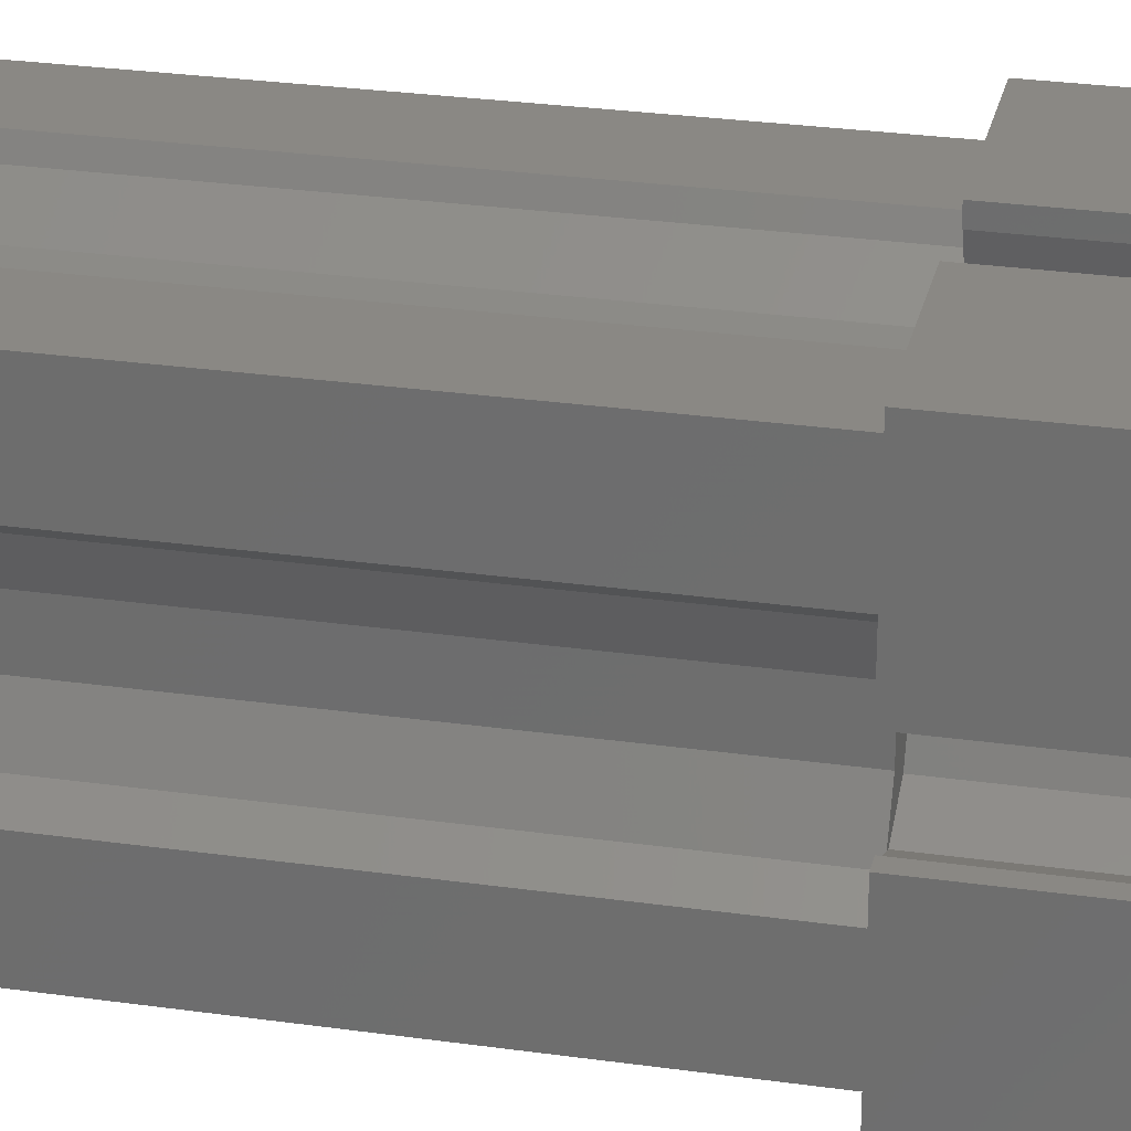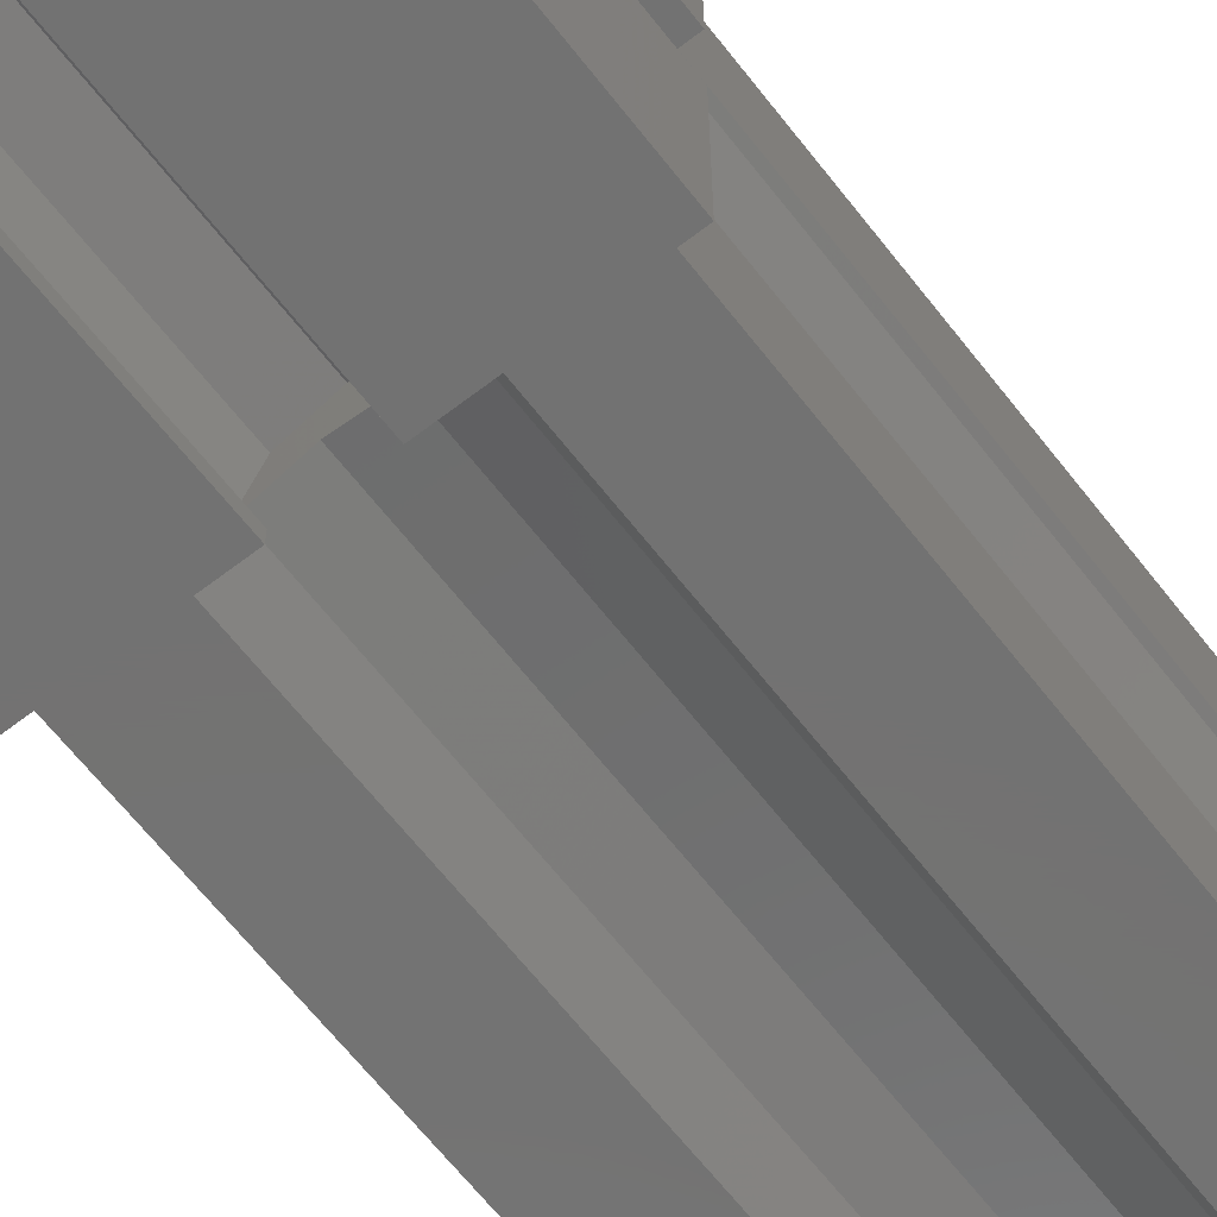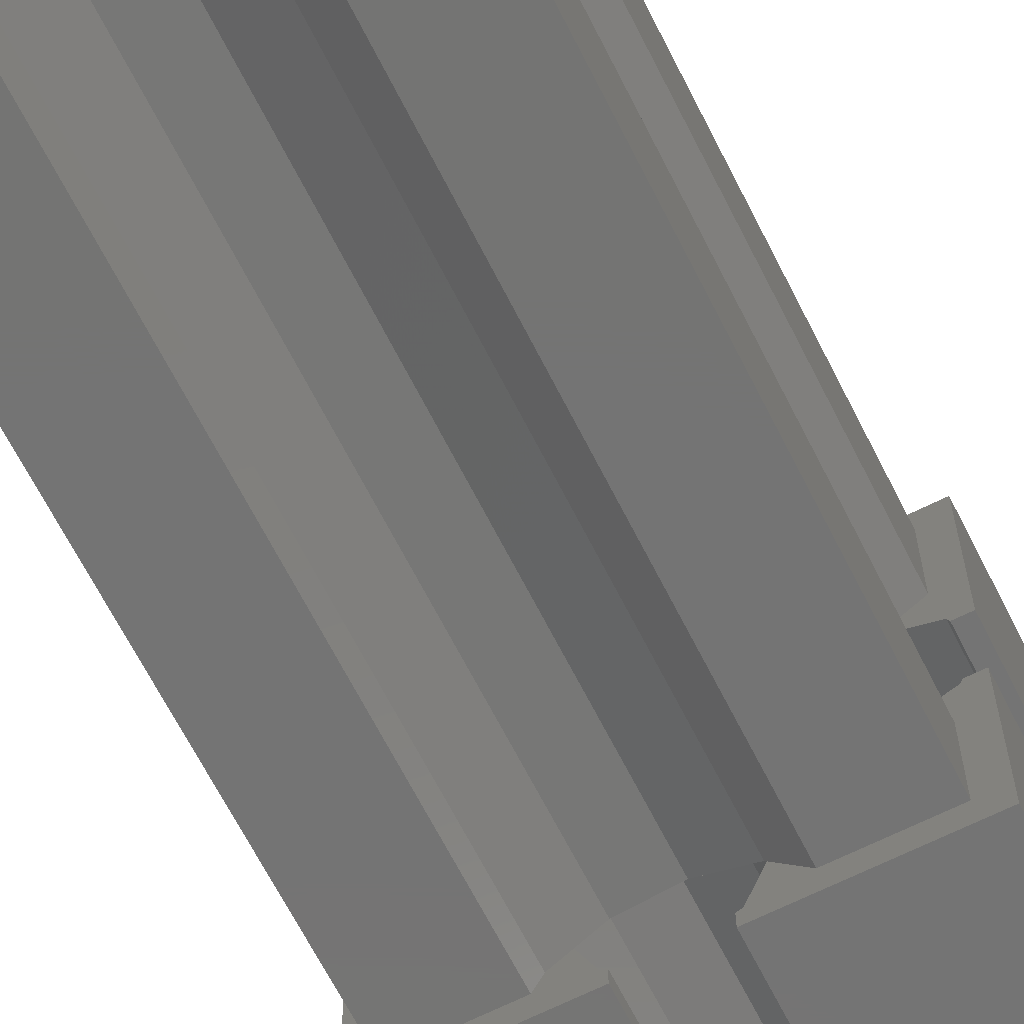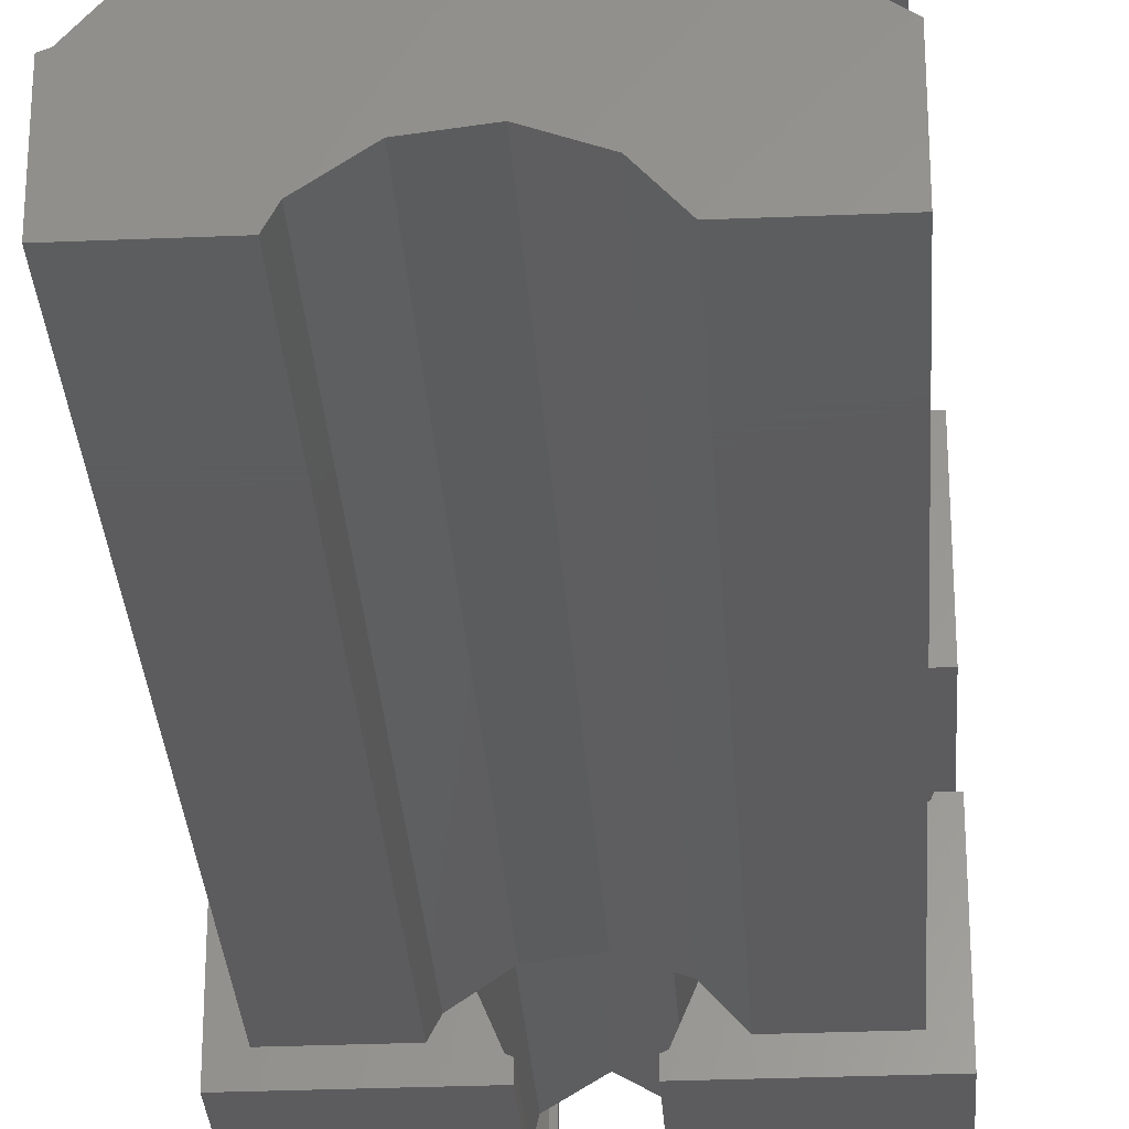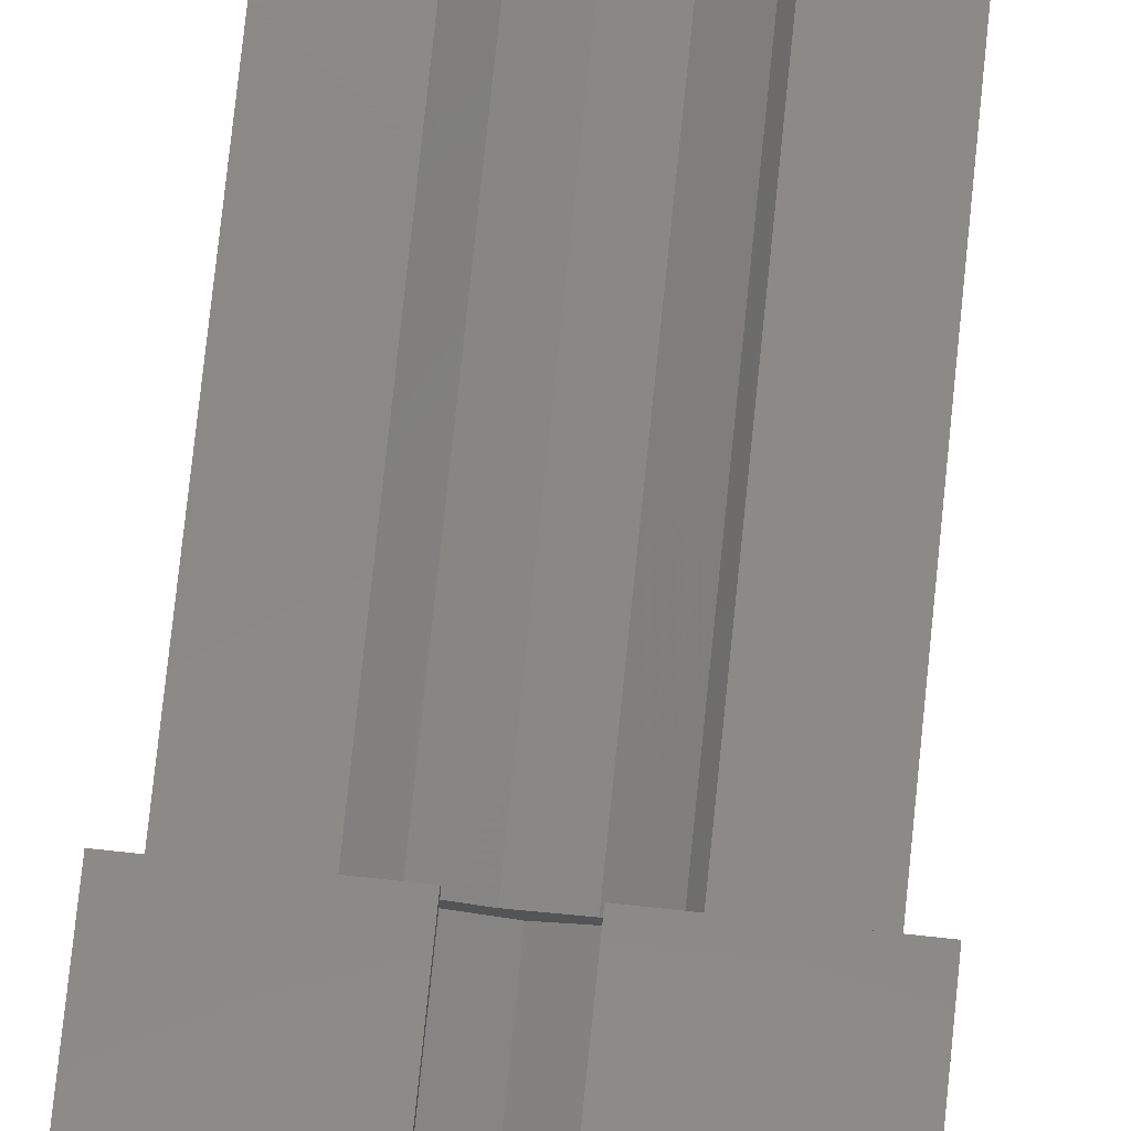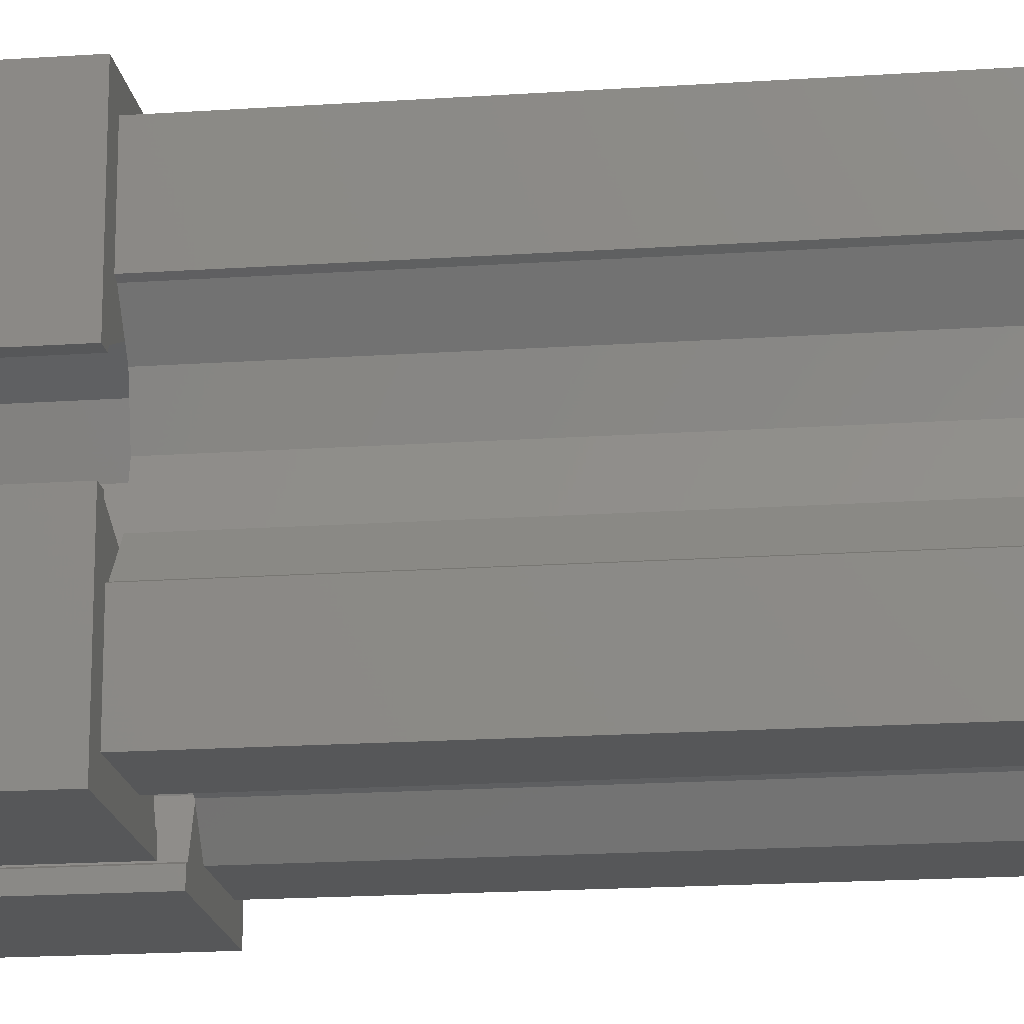
<metadata>
{"format":"stl","ext":"stl","renderer":"f3d","projection":"perspective","resolution":1024,"background":"white","views":[{"elev":27.3,"azim":102.4,"up":"+Y"},{"elev":-64.5,"azim":-142.2,"up":"+Y"},{"elev":-66.3,"azim":26.8,"up":"+Y"},{"elev":-30.0,"azim":3.5,"up":"+Y"},{"elev":80.0,"azim":-174.0,"up":"+Y"},{"elev":-17.5,"azim":-82.2,"up":"+Y"}]}
</metadata>
<code>
# stl→obj: 194 verts, 384 faces
v 0 0 0
v 0 6.5 15
v 0 6.5 0
v 0 0 15
v 0 9.5 0
v 0 16 15
v 0 16 0
v 0 9.5 15
v 0.7029 6.303 15
v 1.272 4.708 15
v 2.153 5.702 15
v 1 4.605 15
v 6.303 0.7029 15
v 6.5 0 15
v 6.5 0.6213 15
v 5.006 1.652 15
v 5.709 2.138 15
v 4.663 1 15
v 1 1 15
v 0.6213 6.5 15
v 15 11.34 15
v 16 9.5 15
v 16 16 15
v 15.3 9.697 15
v 15 15 15
v 11.42 15 15
v 9.697 15.3 15
v 10.33 13.77 15
v 9.5 16 15
v 9.5 15.38 15
v 15.38 9.5 15
v 14.01 10.65 15
v 13.82 10.31 15
v 6.5 16 15
v 6.303 15.3 15
v 6.5 15.38 15
v 4.663 15 15
v 5.006 14.35 15
v 5.709 13.86 15
v 1 11.4 15
v 1 15 15
v 0.7029 9.697 15
v 0.6213 9.5 15
v 1.272 11.29 15
v 2.153 10.3 15
v 15.3 6.303 15
v 14.01 5.348 15
v 15 4.661 15
v 13.82 5.693 15
v 16 6.5 15
v 15.38 6.5 15
v 16 0 15
v 15 1 15
v 11.42 1 15
v 9.697 0.7029 15
v 10.33 2.228 15
v 9.5 0 15
v 9.5 0.6213 15
v 10.27 2.292 15
v 10.4 2.4 15
v 9.697 4.097 15
v 8.482 2.971 15
v 8 4.8 15
v 6.303 4.097 15
v 6.582 2.74 15
v 5.6 2.4 15
v 10.4 13.6 15
v 10.27 13.71 15
v 9.697 11.9 15
v 8.482 13.03 15
v 8 11.2 15
v 6.303 11.9 15
v 6.582 13.26 15
v 5.6 13.6 15
v 13.6 5.6 15
v 13.12 7.043 15
v 11.2 8 15
v 11.9 6.303 15
v 13.12 8.957 15
v 13.6 10.4 15
v 11.9 9.697 15
v 3 8 15
v 4.8 8 15
v 4.097 6.303 15
v 4.097 9.697 15
v 2.542 6.141 15
v 2.4 5.6 15
v 2.542 9.859 15
v 2.4 10.4 15
v 16 6.5 0
v 16 0 0
v 16 16 0
v 16 9.5 0
v 10.4 16 4.8
v 10.4 16 0
v 9.5 16 4.8
v 5.6 16 4.8
v 6.5 16 4.8
v 5.6 16 0
v 5.6 2.4 0
v 5.6 0 0
v 4.8 8 0
v 5.6 13.6 0
v 4.097 9.697 0
v 4.097 6.303 0
v 2.4 5.6 0
v 0.7029 6.303 0
v 0.6213 6.5 0
v 6.303 4.097 0
v 6.5 11.82 0
v 6.5 4.179 0
v 6.303 11.9 0
v 2.4 10.4 0
v 0.7029 9.697 0
v 0.6213 9.5 0
v 15.3 6.303 0
v 15.38 6.5 0
v 13.6 5.6 0
v 10.4 2.4 0
v 11.9 6.303 0
v 10.4 0 0
v 15.3 9.697 0
v 15.38 9.5 0
v 13.6 10.4 0
v 10.4 13.6 0
v 11.9 9.697 0
v 9.697 4.097 0
v 9.5 4.179 0
v 9.697 11.9 0
v 11.2 8 0
v 9.5 11.82 0
v 10.4 0 4.8
v 9.5 0 4.8
v 5.6 0 4.8
v 6.5 0 4.8
v 9.697 4.097 0.7029
v 10.4 2.4 2.4
v 10.4 2.4 4.8
v 9.697 4.097 4.097
v 6.5 4.179 0.6213
v 6.303 4.097 0.7029
v 8 4.8 4.8
v 6.303 4.097 4.097
v 9.5 4.179 0.6213
v 5.6 2.4 2.4
v 5.6 2.4 4.8
v 9.697 0.7029 4.8
v 6.5 0.6213 4.8
v 6.303 0.7029 4.8
v 9.5 0.6213 4.8
v 9.697 15.3 4.8
v 10.4 13.6 4.8
v 6.303 15.3 4.8
v 5.6 13.6 4.8
v 6.5 15.38 4.8
v 9.5 15.38 4.8
v 8 11.2 4.8
v 9.697 11.9 4.097
v 9.5 11.82 0.6213
v 9.697 11.9 0.7029
v 6.303 11.9 0.7029
v 5.6 13.6 2.4
v 6.303 11.9 4.097
v 6.5 11.82 0.6213
v 10.4 13.6 2.4
v 1 4.605 45
v 1 1 45
v 1 15 45
v 1 11.4 45
v 11.42 15 45
v 15 11.34 45
v 15 15 45
v 14.01 10.65 45
v 10.27 13.71 45
v 13.12 8.957 45
v 11.42 1 45
v 15 4.661 45
v 14.01 5.348 45
v 10.27 2.292 45
v 13.12 7.043 45
v 15 1 45
v 8.482 13.03 45
v 8.482 2.971 45
v 3 8 45
v 6.582 13.26 45
v 2.542 9.859 45
v 5.006 14.35 45
v 6.582 2.74 45
v 4.663 15 45
v 2.542 6.141 45
v 5.006 1.652 45
v 1.272 11.29 45
v 1.272 4.708 45
v 4.663 1 45
f 1 2 3
f 2 1 4
f 5 6 7
f 6 5 8
f 9 10 11
f 2 12 9
f 10 9 12
f 13 14 15
f 16 13 17
f 18 13 16
f 13 18 14
f 4 18 19
f 2 9 20
f 4 12 2
f 18 4 14
f 12 4 19
f 21 22 23
f 24 22 21
f 21 23 25
f 23 26 25
f 26 27 28
f 29 26 23
f 26 29 27
f 27 29 30
f 22 24 31
f 32 24 21
f 24 32 33
f 34 35 36
f 37 35 34
f 35 38 39
f 35 37 38
f 6 37 34
f 6 40 41
f 40 8 42
f 37 6 41
f 40 6 8
f 42 8 43
f 42 44 40
f 44 42 45
f 46 47 48
f 47 46 49
f 46 50 51
f 50 46 48
f 50 48 52
f 53 52 48
f 54 52 53
f 55 54 56
f 57 54 55
f 57 55 58
f 54 57 52
f 59 60 56
f 59 61 60
f 62 61 59
f 62 63 61
f 64 62 65
f 62 64 63
f 66 65 17
f 65 66 64
f 67 68 28
f 69 68 67
f 69 70 68
f 71 70 69
f 72 70 71
f 70 72 73
f 74 73 72
f 73 74 39
f 75 76 49
f 77 76 78
f 78 76 75
f 79 80 33
f 76 77 79
f 79 81 80
f 79 77 81
f 82 83 84
f 83 82 85
f 84 86 82
f 87 86 84
f 86 87 11
f 88 85 82
f 88 89 85
f 89 88 45
f 52 90 50
f 90 52 91
f 22 92 23
f 92 22 93
f 23 94 29
f 92 94 23
f 94 92 95
f 29 94 96
f 97 34 98
f 34 97 6
f 7 97 99
f 97 7 6
f 1 100 101
f 100 102 103
f 104 103 102
f 100 105 102
f 100 106 105
f 100 1 106
f 106 1 107
f 3 107 1
f 107 3 108
f 109 110 111
f 109 112 110
f 100 112 109
f 112 100 103
f 113 103 104
f 7 103 113
f 7 113 114
f 5 114 115
f 7 114 5
f 103 7 99
f 116 90 91
f 90 116 117
f 91 118 116
f 119 118 91
f 118 119 120
f 119 91 121
f 122 93 123
f 93 122 92
f 124 92 122
f 125 124 126
f 127 120 119
f 128 120 127
f 129 126 130
f 124 125 92
f 92 125 95
f 120 128 130
f 126 129 125
f 131 130 128
f 130 131 129
f 132 57 133
f 57 132 52
f 91 132 121
f 132 91 52
f 4 134 14
f 1 134 4
f 134 1 101
f 14 134 135
f 119 136 127
f 136 119 137
f 138 139 137
f 139 138 61
f 61 138 60
f 109 140 141
f 140 109 111
f 64 142 63
f 142 64 143
f 127 144 128
f 144 127 136
f 142 61 63
f 61 142 139
f 100 141 145
f 141 100 109
f 146 64 66
f 64 146 143
f 143 146 145
f 138 56 60
f 147 56 138
f 56 147 55
f 148 13 15
f 13 148 149
f 17 146 66
f 149 17 13
f 17 149 146
f 147 58 55
f 58 147 150
f 151 28 27
f 152 28 151
f 28 152 67
f 39 153 35
f 154 39 74
f 39 154 153
f 153 36 35
f 36 153 155
f 156 27 30
f 27 156 151
f 69 157 71
f 157 69 158
f 129 159 160
f 159 129 131
f 161 103 162
f 103 161 112
f 72 154 74
f 154 72 163
f 154 163 162
f 112 164 110
f 164 112 161
f 157 72 71
f 72 157 163
f 158 152 165
f 69 152 158
f 152 69 67
f 160 125 129
f 125 160 165
f 123 24 122
f 24 123 31
f 126 80 81
f 80 126 124
f 124 33 80
f 122 33 124
f 33 122 24
f 77 126 81
f 126 77 130
f 116 51 117
f 51 116 46
f 118 78 75
f 78 118 120
f 78 130 77
f 130 78 120
f 116 49 46
f 118 49 116
f 49 118 75
f 102 85 104
f 85 102 83
f 106 11 87
f 107 11 106
f 11 107 9
f 114 45 42
f 113 45 114
f 45 113 89
f 113 85 89
f 85 113 104
f 43 114 42
f 114 43 115
f 9 108 20
f 108 9 107
f 105 87 84
f 87 105 106
f 105 83 102
f 83 105 84
f 14 148 15
f 148 14 135
f 133 58 150
f 58 133 57
f 36 98 34
f 98 36 155
f 156 29 96
f 29 156 30
f 123 22 31
f 22 123 93
f 90 51 50
f 51 90 117
f 5 43 8
f 43 5 115
f 108 2 20
f 2 108 3
f 165 139 158
f 139 165 137
f 142 158 139
f 158 142 157
f 143 157 142
f 157 143 163
f 136 165 160
f 165 136 137
f 161 140 164
f 140 161 141
f 143 162 163
f 162 143 145
f 162 141 161
f 141 162 145
f 159 136 160
f 136 159 144
f 162 97 154
f 97 162 99
f 99 162 103
f 151 94 152
f 96 151 156
f 151 96 94
f 153 98 155
f 97 153 154
f 153 97 98
f 165 95 125
f 95 165 94
f 94 165 152
f 134 145 146
f 101 145 134
f 145 101 100
f 132 147 138
f 133 147 132
f 147 133 150
f 135 149 148
f 134 149 135
f 149 134 146
f 121 137 119
f 132 137 121
f 137 132 138
f 128 159 131
f 159 128 144
f 140 110 164
f 110 140 111
f 19 166 12
f 166 19 167
f 40 168 41
f 168 40 169
f 170 171 172
f 171 170 173
f 173 174 175
f 174 173 170
f 176 177 178
f 179 178 180
f 177 176 181
f 182 175 174
f 175 182 180
f 178 179 176
f 183 180 182
f 180 183 179
f 184 182 185
f 182 184 183
f 186 185 187
f 183 184 188
f 168 187 189
f 190 188 184
f 188 190 191
f 185 186 184
f 187 192 186
f 187 168 192
f 192 168 169
f 193 191 190
f 167 191 193
f 167 193 166
f 191 167 194
f 181 48 177
f 48 181 53
f 171 25 172
f 25 171 21
f 54 181 176
f 181 54 53
f 19 194 167
f 194 19 18
f 25 170 172
f 170 25 26
f 37 168 189
f 168 37 41
f 65 183 188
f 183 65 62
f 56 179 59
f 54 179 56
f 179 54 176
f 62 179 183
f 179 62 59
f 194 16 191
f 16 194 18
f 17 191 16
f 191 17 188
f 188 17 65
f 68 182 174
f 182 68 70
f 187 37 189
f 37 187 38
f 28 170 26
f 174 28 68
f 28 174 170
f 70 185 182
f 185 70 73
f 39 185 73
f 185 39 187
f 187 39 38
f 180 79 175
f 79 180 76
f 32 171 173
f 171 32 21
f 173 33 32
f 175 33 173
f 33 175 79
f 48 178 177
f 178 48 47
f 180 49 76
f 178 49 180
f 49 178 47
f 82 186 88
f 186 82 184
f 45 192 44
f 186 45 88
f 45 186 192
f 10 166 193
f 166 10 12
f 40 192 169
f 192 40 44
f 86 184 82
f 184 86 190
f 11 190 86
f 193 11 10
f 11 193 190

</code>
